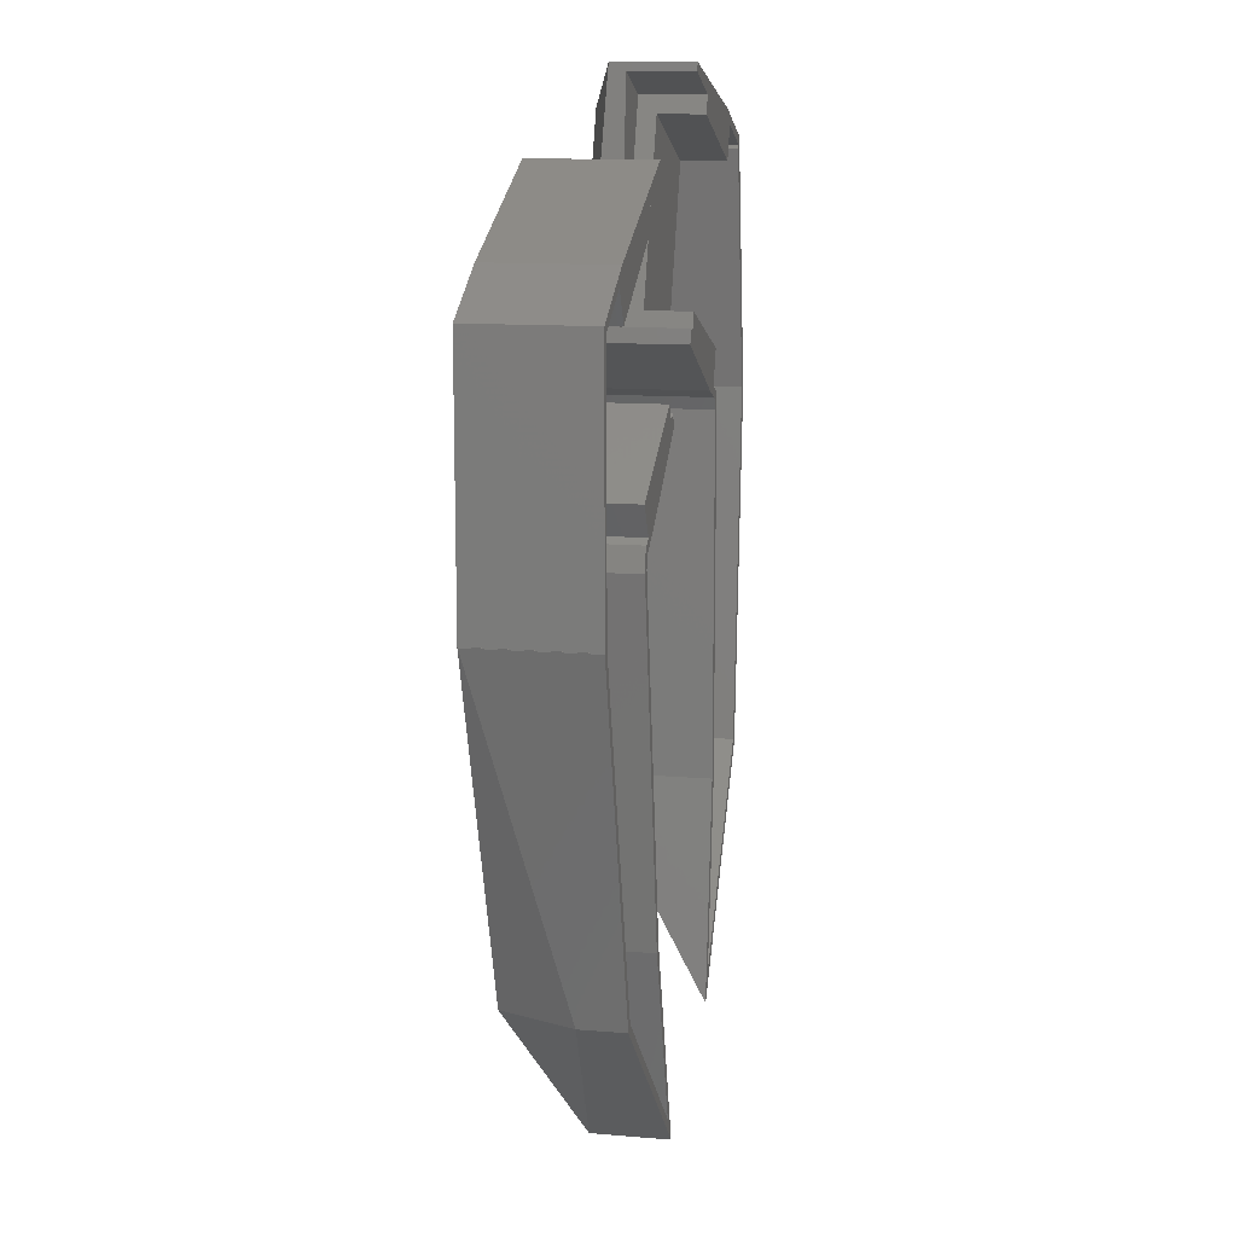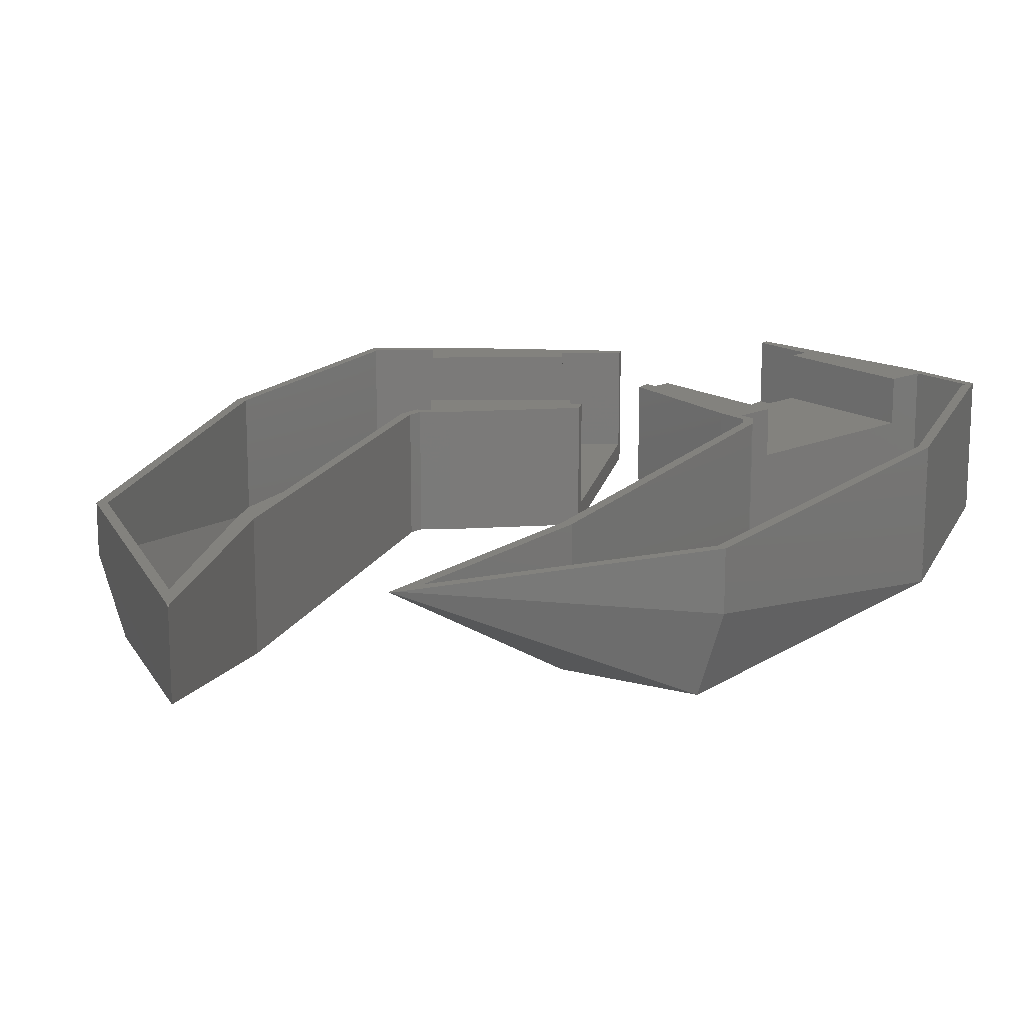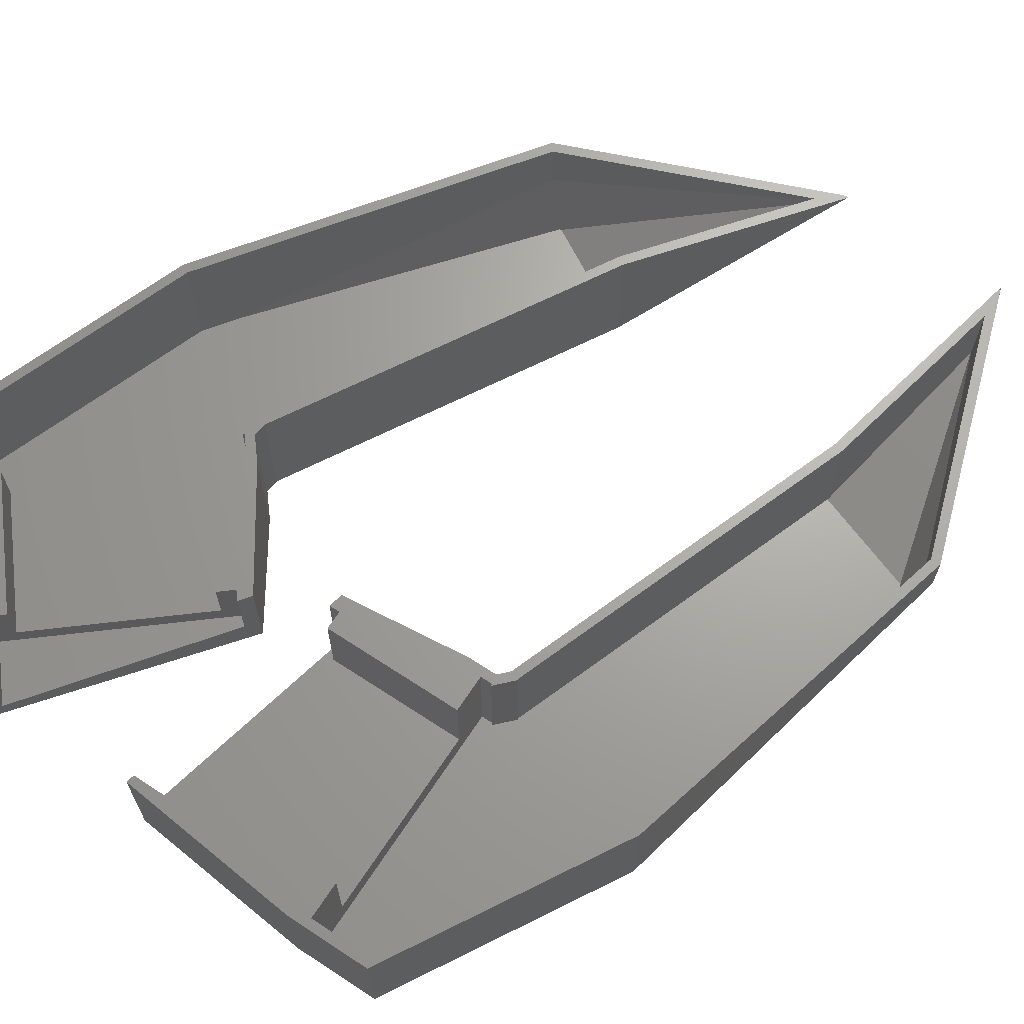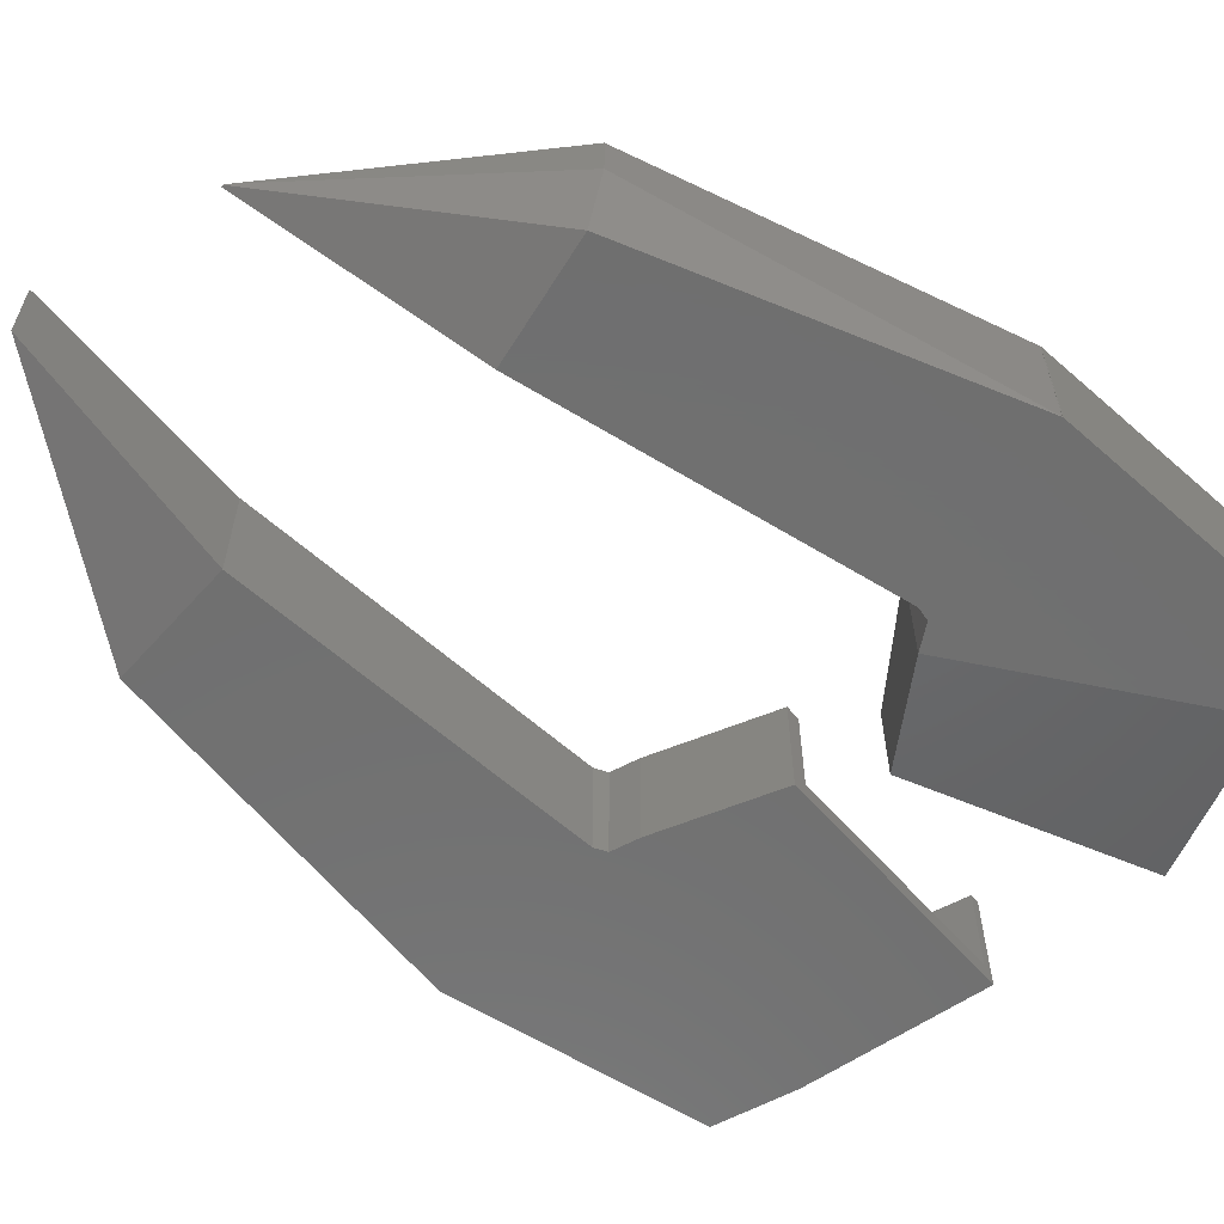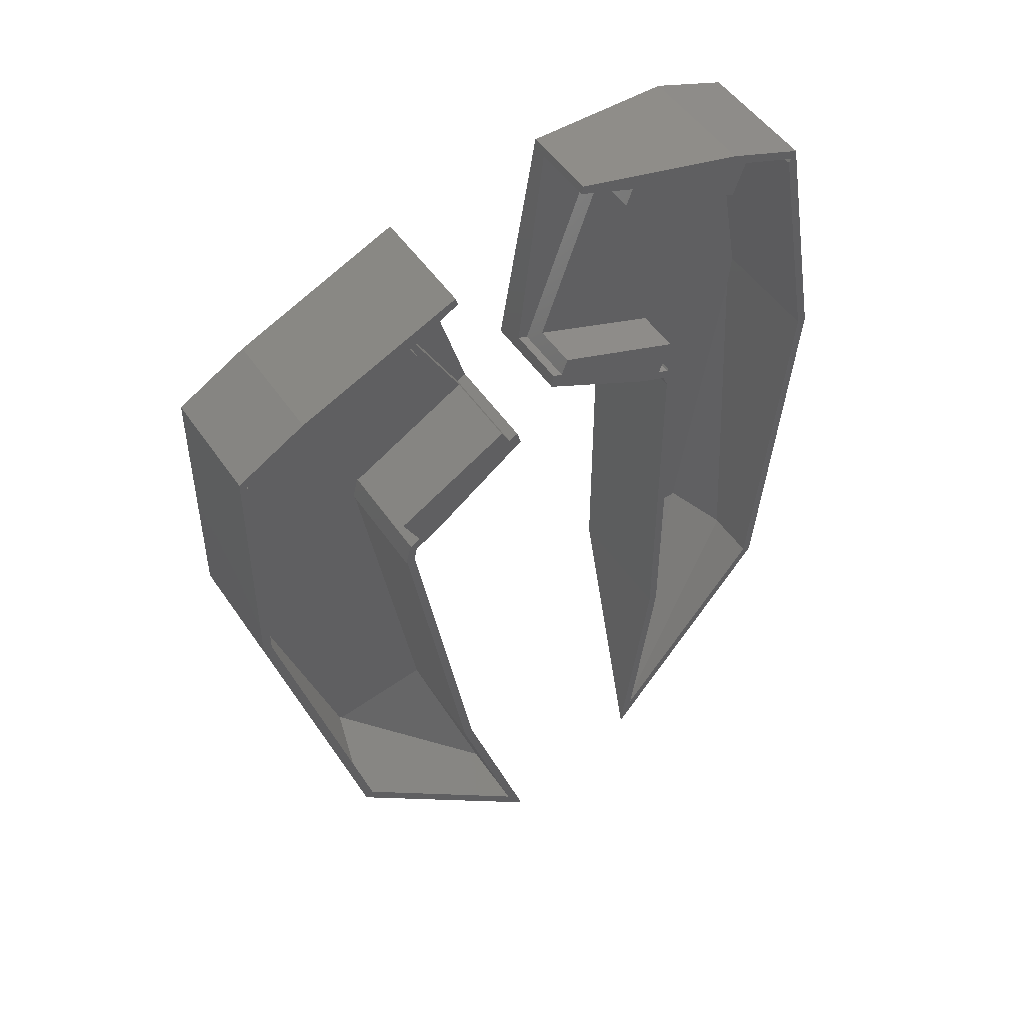
<metadata>
{"format":"stl","ext":"stl","renderer":"f3d","projection":"perspective","resolution":1024,"background":"white","views":[{"elev":12.5,"azim":-78.9,"up":"+Y"},{"elev":16.8,"azim":28.8,"up":"+Z"},{"elev":67.1,"azim":-116.6,"up":"+Z"},{"elev":-61.7,"azim":58.2,"up":"+Z"},{"elev":49.4,"azim":-32.7,"up":"+Y"}]}
</metadata>
<code>
# stl→obj: 235 verts, 462 faces
v 16.95 38.97 7.313
v 16.77 38.24 13.81
v 16.77 38.24 0.8127
v 23.11 75.37 13.81
v 23.39 74.48 13.81
v 23.11 75.37 0.8127
v 17.12 39.69 0.8127
v -2.926 34.85 0.8127
v 28.3 -15.18 9.438
v 31.4 -24.71 5.154
v 23.7 -1.068 0.8127
v 23.7 -1.068 13.81
v 23.39 74.48 2.813
v 30.59 50.93 2.813
v 31.05 49.41 0.8127
v -2.938 34.85 0.8127
v 31.05 49.41 13.81
v 3.11 15.56 2.818
v -2.912 34.76 0.832
v -2.906 34.76 0.8127
v 20.24 18.59 7.313
v -2.926 34.82 0.8127
v 0.9449 64.99 7.313
v -2.926 62.76 0.8127
v -2.926 62.76 13.81
v 17.12 39.69 13.81
v -2.93 34.83 0.8157
v -2.926 34.81 0.8215
v 10.31 -3.43 0.8127
v 7.947 -3.846 8.813
v 16.55 -10.66 4.926
v 25.43 45.33 7.313
v 13.97 71.3 7.313
v 4.816 67.23 0.8127
v 4.816 67.23 13.81
v 19.82 41.24 0.8127
v 19.82 41.24 13.81
v 21.8 -9.736 2.26
v -2.926 34.76 0.8127
v -2.926 34.76 13.81
v -2.926 48.8 7.313
v -2.932 34.85 7.313
v -2.926 34.85 13.81
v -2.938 34.85 13.81
v 18.47 40.47 7.313
v -2.932 34.83 7.315
v -2.926 34.81 13.81
v 2.518 15.46 9.318
v -2.912 34.76 13.81
v 16.39 40.54 7.813
v 16.46 40.46 1.813
v 16.32 40.62 1.813
v 0.663 63.67 7.813
v -2.258 61.99 13.81
v -2.258 61.99 1.813
v -2.092 61.8 7.813
v -1.926 61.61 13.81
v -1.926 61.61 1.813
v 17.91 -10.47 4.753
v 29.28 -21.43 5.535
v 11.2 -3.184 1.813
v 19.95 14.47 6.618
v 15.79 38.06 13.81
v 15.79 38.06 1.813
v 10.93 -2.927 1.813
v -1.926 48.28 7.813
v -1.926 34.95 1.813
v 17.02 40.78 7.813
v 17.58 41.11 13.81
v 17.58 41.11 1.813
v -1.926 34.95 13.81
v 16.46 40.46 13.81
v 8.834 -3.297 8.898
v 16.01 39.33 7.813
v 16.32 40.62 13.81
v 15.7 38.04 1.813
v 15.7 38.04 13.81
v 22.7 -1.155 1.813
v -0.8201 31.01 1.813
v 3.584 65.36 13.81
v 3.584 65.36 1.813
v 5.584 61.9 13.81
v 22.73 -1.311 1.841
v 2.598 18.86 8.031
v 5.584 61.9 4.813
v 15.58 44.57 4.813
v 8.83 -3.294 8.905
v 15.74 38.05 7.813
v 6.943 5.374 5.357
v 26.67 -13.41 8.141
v 22.73 -1.311 13.81
v 25.28 61.72 2.813
v 17.57 71.13 2.813
v 29.57 50.34 2.813
v 20.48 72.8 8.313
v 17.57 71.13 13.81
v 18.57 69.4 13.81
v 30.59 50.93 13.81
v 18.57 69.4 4.813
v 28.57 52.07 4.813
v 29.57 50.34 13.81
v 30.08 50.63 8.313
v 29.31 -21.51 5.704
v 22.08 48.32 9.313
v 15.58 44.57 13.81
v 12.08 65.65 9.313
v 28.57 52.07 13.81
v 17.08 56.98 4.813
v 21.86 -16.22 11.04
v 31.4 -24.71 13.6
v 17.02 -10.58 10.23
v 29.31 -21.51 13.81
v 8.83 -3.294 13.81
v 7.947 -3.846 13.81
v 31.28 -24.35 13.81
v 30.59 -23.99 13.81
v 31.02 -24.36 13.74
v 31.08 -24.39 13.81
v 31.25 -24.49 13.74
v 56.31 -3.287 9.813
v 64.01 8.718 0.8127
v 66.41 8.718 8.813
v 70.4 48.72 7.813
v 70.41 48.72 14.81
v 70.41 48.72 0.8127
v 52.15 -3.406 7.813
v 46.99 -15.53 14.81
v 50.41 8.718 0.8127
v 67.98 62.46 7.813
v 70.4 48.72 0.8127
v 65.55 76.2 0.8127
v 65.55 76.2 14.81
v 70.4 48.72 14.81
v 67.8 28.67 2.818
v 70.39 48.62 0.8127
v 70.4 48.62 0.832
v 57.15 79.25 0.8127
v 46.89 51.06 0.8127
v 50.41 28.68 7.813
v 50.41 48.63 14.81
v 50.41 48.63 0.8127
v 50.41 8.718 14.81
v 61.35 77.73 7.813
v 57.15 79.25 14.81
v 70.42 48.62 14.81
v 70.4 48.62 14.81
v 70.42 48.62 0.8127
v 44.04 67.89 3.032
v 34.41 57.15 4.448
v 70.41 48.7 7.815
v 70.41 48.67 0.8215
v 37.72 84.1 6.055
v 40.65 54.11 8.721
v 50.11 49.32 7.813
v 49.81 50 14.81
v 49.81 50 0.8127
v 46.89 51.06 14.81
v 47.44 81.68 9.123
v 49.27 0.6354 10.15
v 70.41 48.69 0.8156
v 70.4 48.68 0.8127
v 48.35 50.53 7.813
v 47.2 -15.53 14.81
v 70.41 48.67 14.81
v 68.41 28.67 9.818
v 51.46 48.62 8.313
v 51.41 48.62 14.81
v 51.41 48.62 1.813
v 67.35 28.2 8.523
v 68.99 44.57 1.813
v 65.45 9.144 8.898
v 69.4 48.64 14.81
v 69.4 48.64 1.813
v 65.92 20.95 4.175
v 63.32 9.144 1.813
v 49.73 51.1 8.313
v 49.11 51.32 1.813
v 49.11 51.32 14.81
v 50.48 55.08 9.813
v 67.08 61.76 8.313
v 64.77 74.89 1.813
v 50.34 50.87 1.813
v 58.69 77.63 1.813
v 51.41 24.71 7.052
v 51.41 8.648 2.008
v 51.41 8.986 1.813
v 57.32 73.87 9.813
v 57.32 73.87 14.81
v 50.98 49.84 8.313
v 51.51 48.62 14.81
v 51.51 48.62 1.813
v 58.69 77.63 14.81
v 63.19 8.986 1.813
v 48.46 -12.24 14.07
v 64.9 75.11 8.313
v 65.03 75.32 14.81
v 65.03 75.32 1.813
v 64.77 74.89 14.81
v 50.39 50.96 8.313
v 50.44 51.05 14.81
v 50.44 51.05 1.813
v 50.34 50.87 14.81
v 61.86 76.48 8.313
v 59.05 1.959 8.332
v 49.63 -3.944 12.02
v 51.41 8.648 14.81
v 34.41 57.15 14.81
v 34.6 58.73 7.813
v 37.6 83.18 7.813
v 37.72 84.1 14.81
v 37.6 83.18 14.81
v 40.76 82.03 11.31
v 43.91 80.88 7.813
v 43.91 80.88 14.81
v 37.96 70.28 7.813
v 35.7 58.33 7.813
v 35.15 58.53 11.31
v 35.7 58.33 14.81
v 34.6 58.73 14.81
v 43.23 79 14.81
v 43.23 79 9.813
v 36.39 60.21 9.813
v 65.44 9.109 8.987
v 48.44 -12.39 14.41
v 65.44 9.109 14.81
v 60.14 0.7948 12.81
v 66.41 8.718 14.81
v 47.61 -15.05 14.81
v 56.94 -1.638 13.26
v 46.85 67.04 9.813
v 36.39 60.21 14.81
v 50.27 76.44 12.31
v 43.43 57.64 12.31
v 50.48 55.08 14.81
v 48.44 -12.39 14.81
f 1 2 3
f 4 5 6
f 1 3 7
f 7 3 8
f 9 10 11
f 9 11 12
f 5 13 6
f 13 14 6
f 6 14 15
f 8 11 16
f 17 15 14
f 3 11 8
f 18 19 20
f 21 12 11
f 16 11 22
f 23 24 25
f 1 7 26
f 27 16 22
f 27 22 28
f 27 28 16
f 18 20 29
f 18 29 30
f 31 30 29
f 31 29 10
f 32 15 17
f 33 4 6
f 33 6 34
f 33 34 35
f 32 36 15
f 32 37 36
f 38 29 11
f 38 10 29
f 38 11 10
f 19 39 20
f 40 39 19
f 41 25 24
f 20 11 29
f 21 11 3
f 15 36 34
f 40 28 39
f 21 3 2
f 28 22 39
f 42 43 8
f 42 8 16
f 42 16 44
f 45 7 36
f 45 36 37
f 6 15 34
f 45 26 7
f 41 24 8
f 36 7 8
f 34 36 24
f 22 11 20
f 22 20 39
f 24 36 8
f 46 16 28
f 46 44 16
f 23 35 34
f 23 34 24
f 41 8 43
f 46 28 47
f 47 28 40
f 48 19 30
f 48 49 19
f 18 30 19
f 49 40 19
f 50 51 52
f 53 54 55
f 56 57 58
f 59 60 61
f 62 63 64
f 59 61 65
f 66 67 58
f 66 58 57
f 68 69 70
f 66 71 67
f 68 51 72
f 59 65 73
f 74 75 52
f 68 70 51
f 74 76 77
f 74 52 76
f 78 65 61
f 56 55 54
f 67 79 78
f 80 81 82
f 79 65 78
f 76 67 78
f 64 76 78
f 52 67 76
f 78 61 83
f 70 67 52
f 84 67 71
f 82 81 85
f 84 79 67
f 85 81 86
f 84 87 79
f 81 70 86
f 70 52 51
f 58 67 70
f 55 58 70
f 69 86 70
f 81 55 70
f 53 55 81
f 53 81 80
f 88 64 63
f 88 76 64
f 88 77 76
f 50 72 51
f 89 79 87
f 50 52 75
f 89 73 65
f 89 65 79
f 56 58 55
f 62 64 78
f 62 78 83
f 83 61 60
f 90 91 83
f 90 83 60
f 62 83 91
f 92 13 93
f 92 93 94
f 92 14 13
f 92 94 14
f 95 96 93
f 96 97 93
f 98 17 14
f 97 99 93
f 99 100 93
f 101 94 100
f 93 100 94
f 95 93 13
f 95 13 5
f 102 94 101
f 102 14 94
f 102 98 14
f 59 73 103
f 59 103 60
f 104 86 105
f 106 99 97
f 106 85 99
f 106 82 85
f 107 101 100
f 108 85 86
f 104 100 86
f 104 107 100
f 108 100 99
f 108 86 100
f 108 99 85
f 105 86 69
f 31 10 30
f 109 10 110
f 109 30 10
f 9 110 10
f 89 87 73
f 90 60 103
f 111 112 103
f 111 103 73
f 90 103 112
f 62 91 63
f 41 43 25
f 23 25 35
f 1 26 2
f 32 17 37
f 21 2 12
f 42 44 43
f 33 35 4
f 45 37 26
f 46 47 44
f 50 75 72
f 56 54 57
f 66 57 71
f 68 72 69
f 88 63 77
f 53 80 54
f 74 77 75
f 84 113 87
f 84 71 113
f 90 112 91
f 102 101 98
f 95 5 96
f 109 114 30
f 48 30 114
f 111 73 87
f 111 87 113
f 106 97 82
f 104 105 107
f 48 114 49
f 9 12 115
f 9 115 110
f 111 113 112
f 109 110 116
f 109 116 114
f 117 116 110
f 117 110 118
f 119 110 115
f 119 118 110
f 117 118 116
f 119 115 118
f 112 116 115
f 115 116 118
f 114 116 112
f 113 114 112
f 91 112 115
f 12 91 115
f 49 114 113
f 47 49 113
f 47 40 49
f 44 47 113
f 43 44 113
f 71 43 113
f 63 91 12
f 2 77 63
f 2 63 12
f 26 77 2
f 72 77 26
f 75 77 72
f 69 72 26
f 37 105 69
f 37 69 26
f 57 43 71
f 54 43 57
f 25 43 54
f 80 25 54
f 35 80 82
f 35 25 80
f 101 105 37
f 17 101 37
f 107 105 101
f 98 101 17
f 97 35 82
f 96 35 97
f 5 35 96
f 4 35 5
f 120 121 122
f 123 124 125
f 126 127 128
f 126 128 121
f 129 130 131
f 129 131 132
f 123 130 133
f 129 133 130
f 134 121 135
f 134 135 136
f 137 130 138
f 134 122 121
f 123 125 130
f 139 140 141
f 139 141 128
f 139 128 142
f 143 137 144
f 145 146 147
f 143 131 137
f 148 138 149
f 150 151 125
f 150 125 124
f 148 137 138
f 148 152 137
f 145 147 151
f 136 135 147
f 153 149 138
f 141 121 128
f 154 155 156
f 154 156 141
f 154 141 140
f 135 156 138
f 135 141 156
f 153 138 157
f 158 144 137
f 135 121 141
f 147 135 138
f 159 128 127
f 159 142 128
f 160 161 125
f 162 156 155
f 161 151 147
f 131 130 137
f 161 147 138
f 120 163 121
f 143 132 131
f 126 121 163
f 146 136 147
f 160 125 151
f 160 151 161
f 130 161 138
f 125 161 130
f 158 137 152
f 162 157 138
f 162 138 156
f 164 145 151
f 150 164 151
f 165 136 146
f 134 136 122
f 165 122 136
f 166 167 168
f 169 170 171
f 169 172 173
f 169 173 170
f 174 171 170
f 174 175 171
f 174 170 175
f 176 177 178
f 178 177 179
f 180 181 173
f 176 182 177
f 183 179 177
f 184 185 186
f 184 186 168
f 184 168 167
f 187 179 183
f 188 187 183
f 189 190 191
f 192 188 183
f 166 191 190
f 166 168 191
f 193 186 185
f 193 185 194
f 195 196 197
f 180 198 181
f 199 200 201
f 199 201 182
f 199 182 202
f 195 197 181
f 180 173 172
f 195 181 198
f 176 202 182
f 170 191 175
f 203 192 183
f 203 183 197
f 203 197 196
f 168 186 175
f 183 177 173
f 191 168 175
f 197 183 181
f 201 177 182
f 170 201 191
f 189 191 201
f 173 201 170
f 173 177 201
f 175 186 193
f 204 171 175
f 204 175 193
f 204 193 194
f 181 183 173
f 189 201 200
f 205 194 185
f 205 185 206
f 184 206 185
f 148 149 152
f 153 207 149
f 207 208 149
f 152 149 208
f 209 152 208
f 158 152 210
f 211 152 209
f 210 152 211
f 184 167 206
f 212 213 214
f 215 216 213
f 215 209 208
f 215 213 209
f 217 218 216
f 217 216 208
f 217 208 219
f 162 155 157
f 215 208 216
f 154 140 155
f 143 144 132
f 139 142 140
f 129 132 133
f 123 133 124
f 126 163 127
f 212 209 213
f 212 211 209
f 214 213 220
f 220 213 221
f 221 213 222
f 213 216 222
f 218 222 216
f 219 208 207
f 150 124 164
f 180 172 198
f 166 190 167
f 195 198 196
f 189 200 190
f 176 178 202
f 203 196 192
f 199 202 200
f 204 223 171
f 204 224 223
f 204 194 224
f 169 225 172
f 169 171 223
f 169 223 225
f 153 157 207
f 226 122 227
f 226 228 122
f 165 227 122
f 120 122 228
f 229 223 224
f 229 225 223
f 158 210 144
f 230 187 221
f 230 179 187
f 231 222 218
f 230 221 222
f 232 221 187
f 233 222 231
f 120 228 163
f 234 178 179
f 230 222 179
f 232 220 221
f 232 187 188
f 233 234 179
f 233 179 222
f 165 146 227
f 159 127 142
f 217 219 218
f 212 214 211
f 205 206 235
f 205 224 194
f 205 235 224
f 233 231 234
f 232 188 220
f 226 227 228
f 229 235 225
f 229 224 235
f 196 198 133
f 196 144 192
f 132 144 196
f 132 196 133
f 192 210 214
f 198 172 133
f 192 214 188
f 188 214 220
f 214 210 211
f 164 172 145
f 172 225 227
f 234 231 178
f 200 202 190
f 202 178 190
f 178 155 190
f 144 210 192
f 155 231 157
f 155 140 190
f 190 140 167
f 167 140 206
f 231 218 157
f 140 142 206
f 157 218 207
f 218 219 207
f 227 225 228
f 225 235 228
f 206 142 235
f 178 231 155
f 142 127 235
f 235 127 228
f 228 127 163
f 133 172 164
f 124 133 164
f 146 172 227
f 145 172 146

</code>
